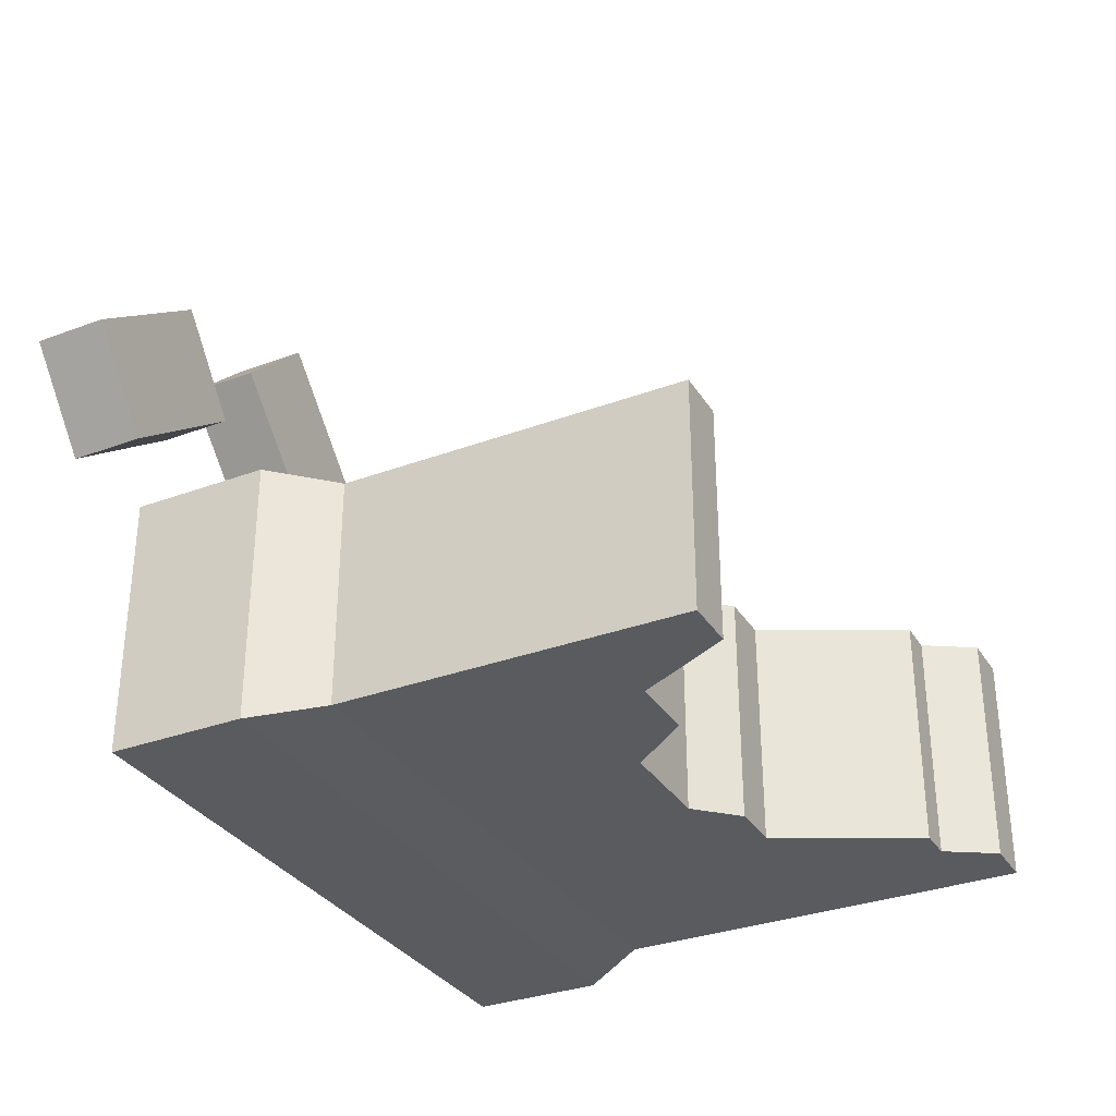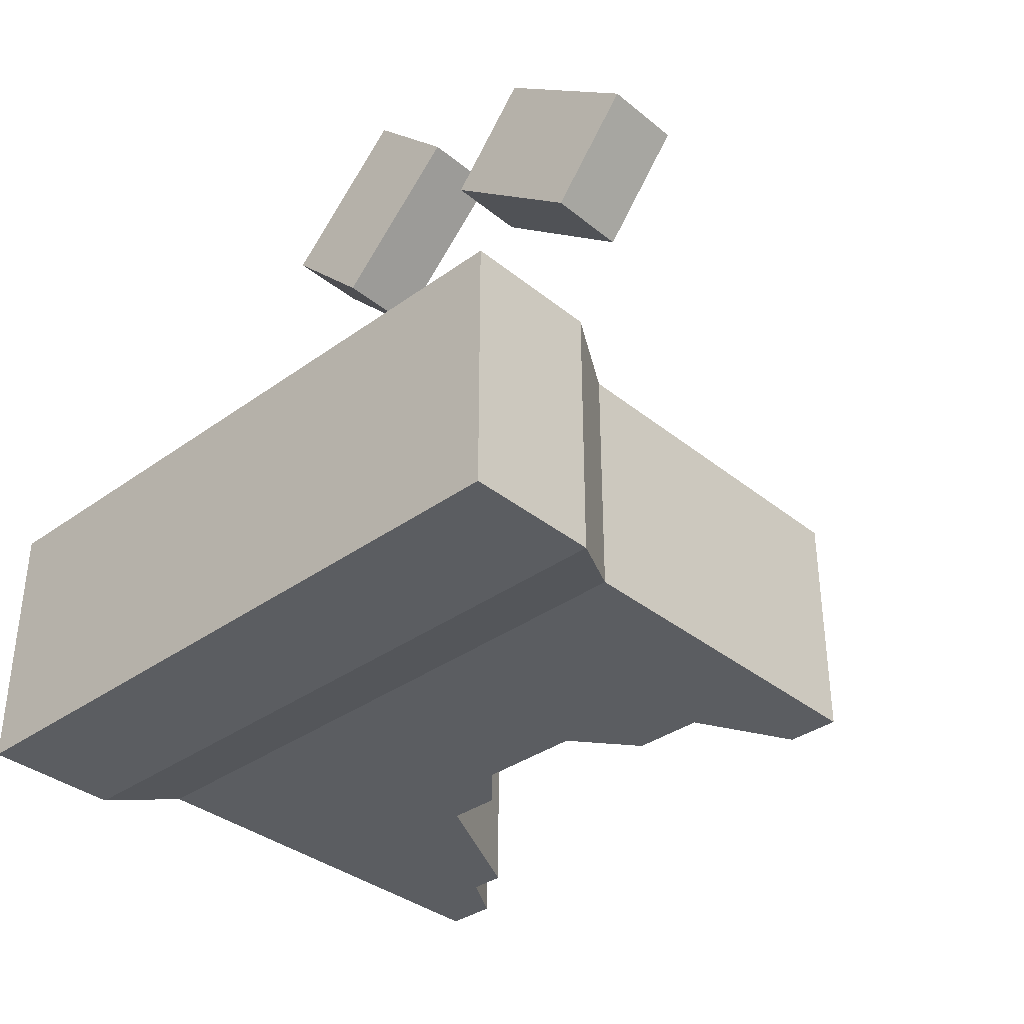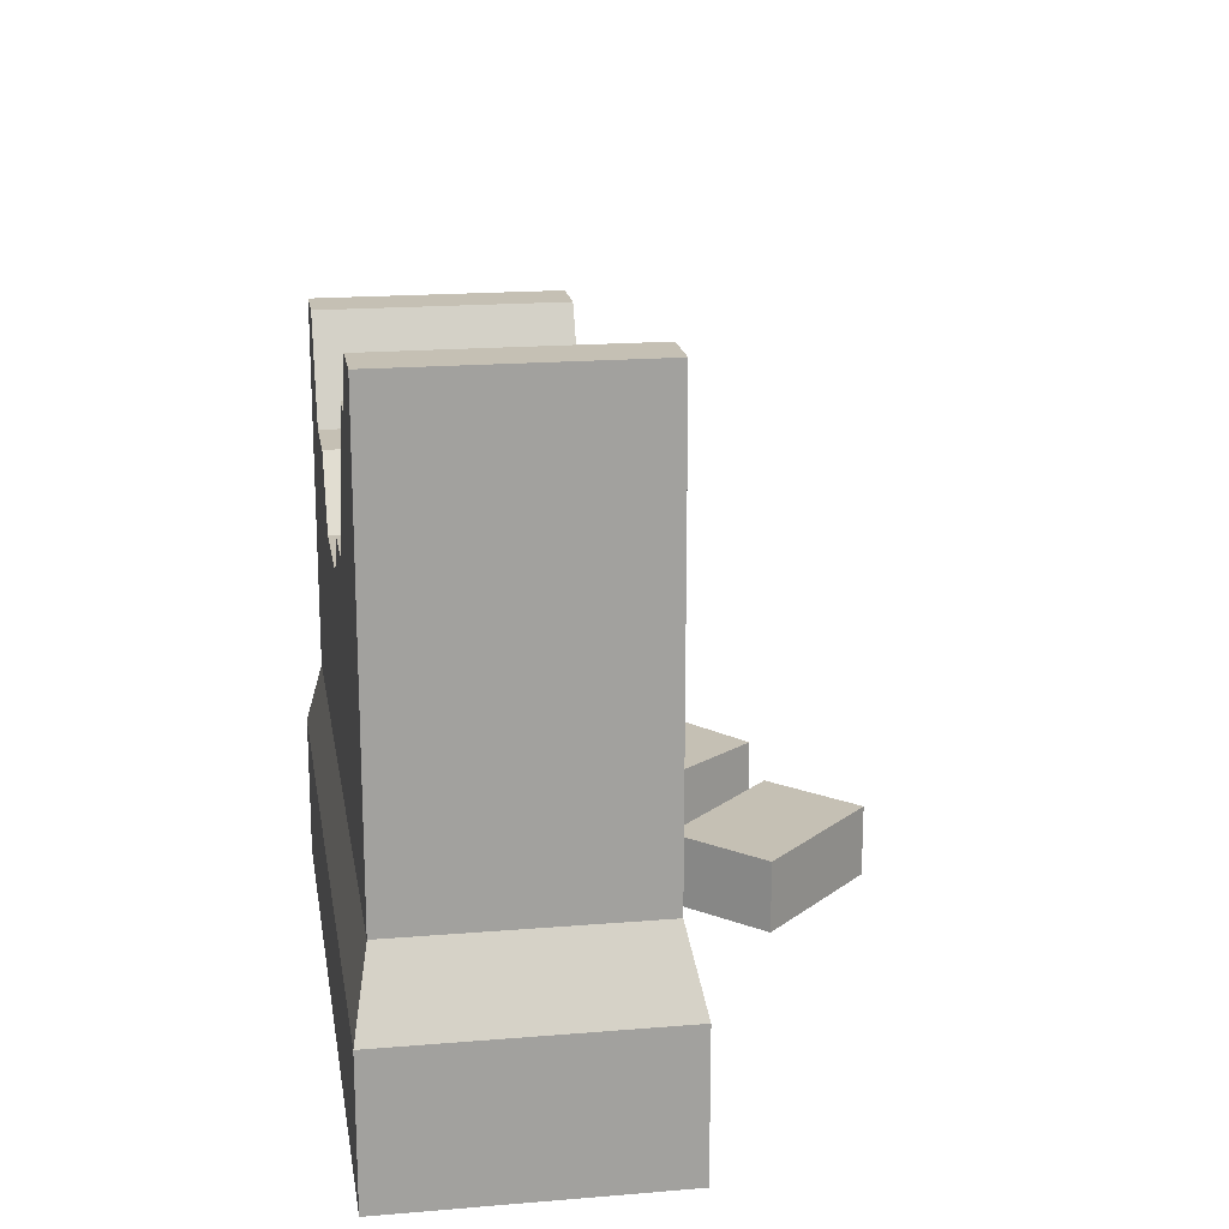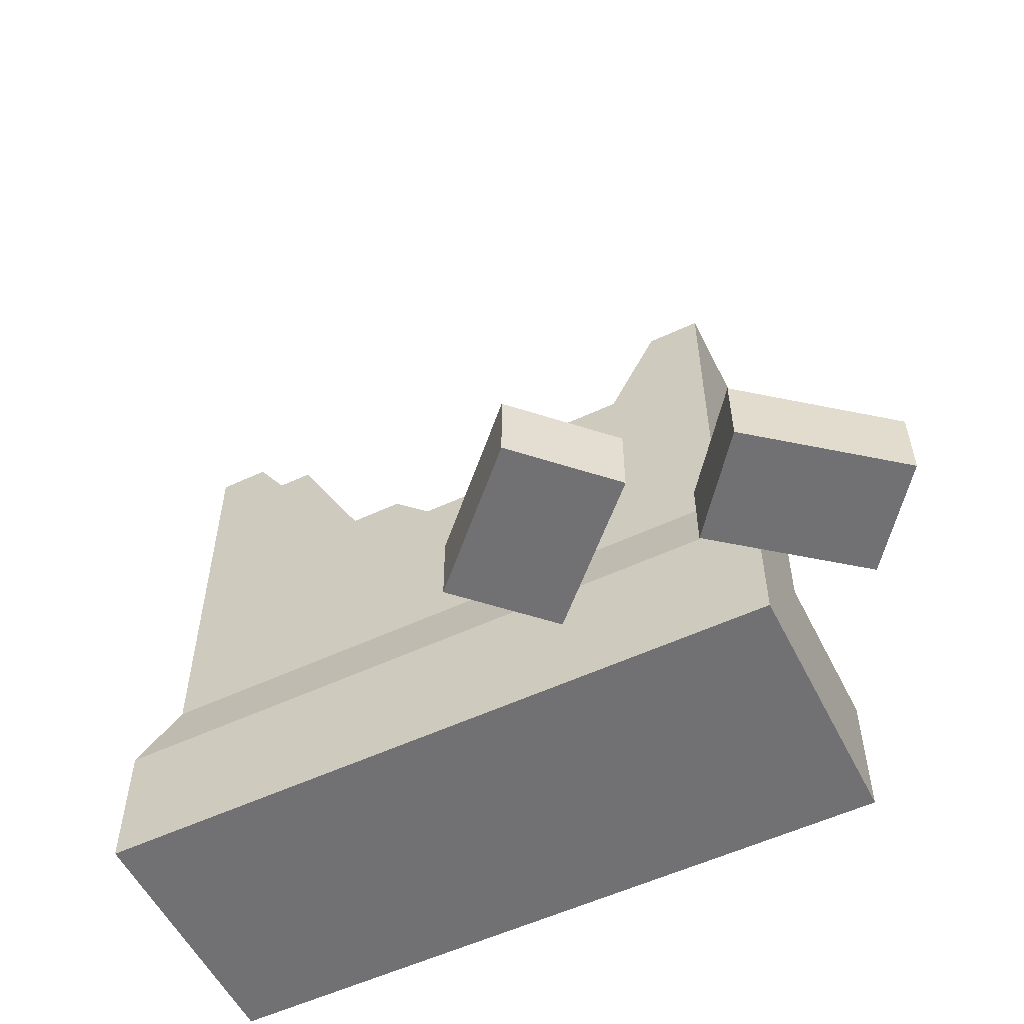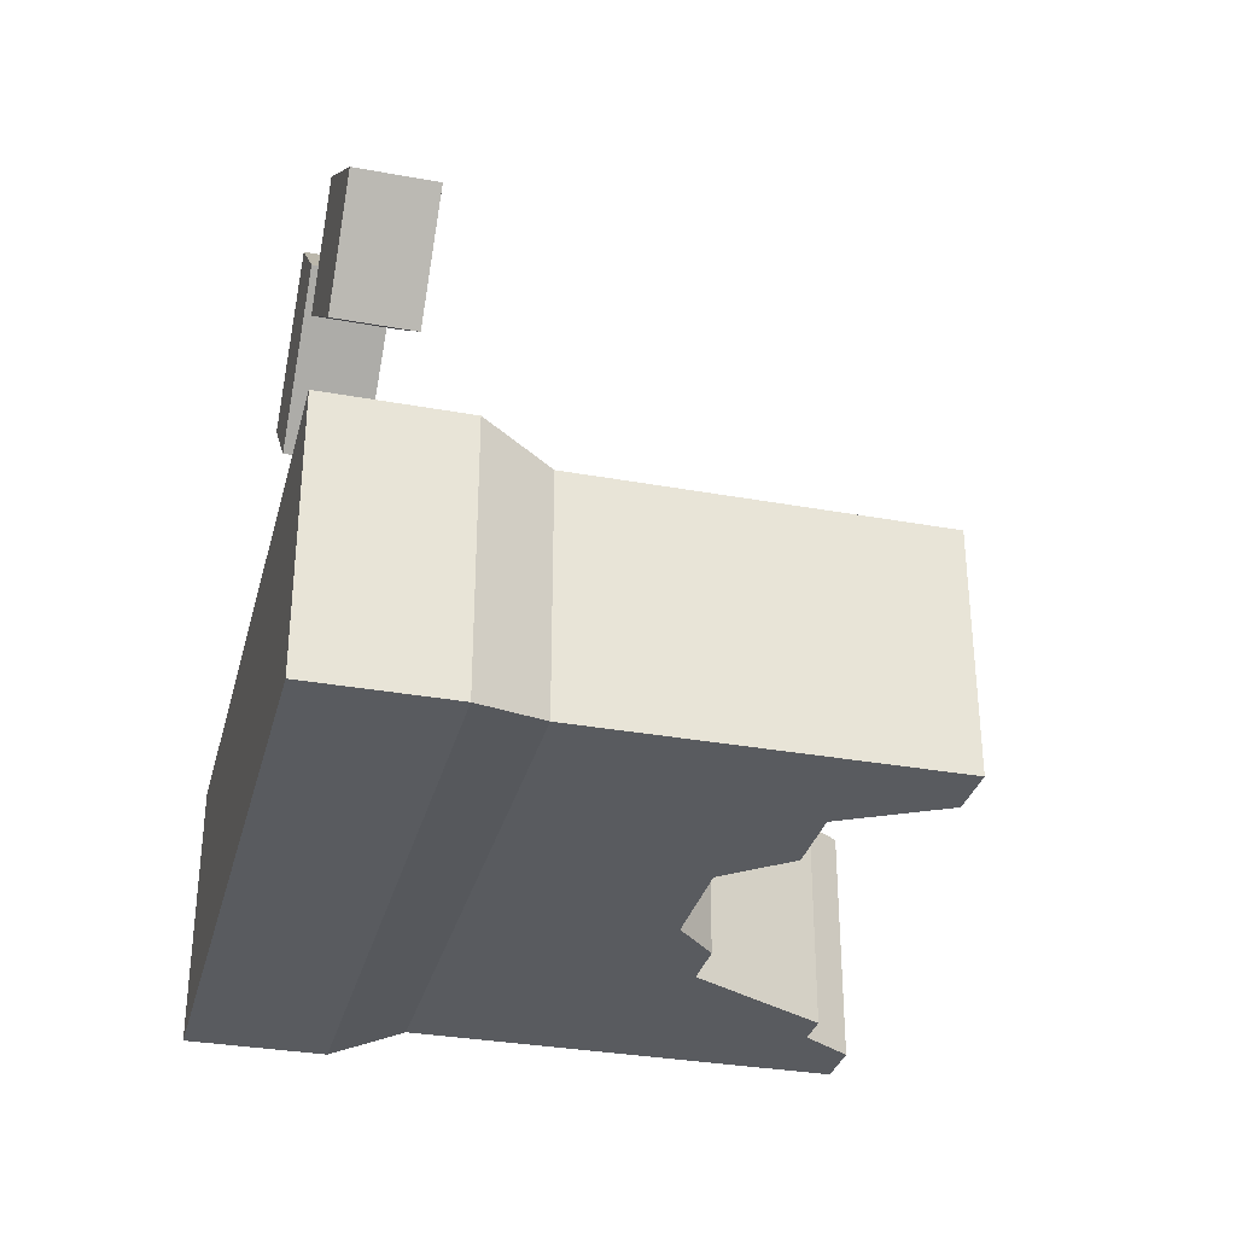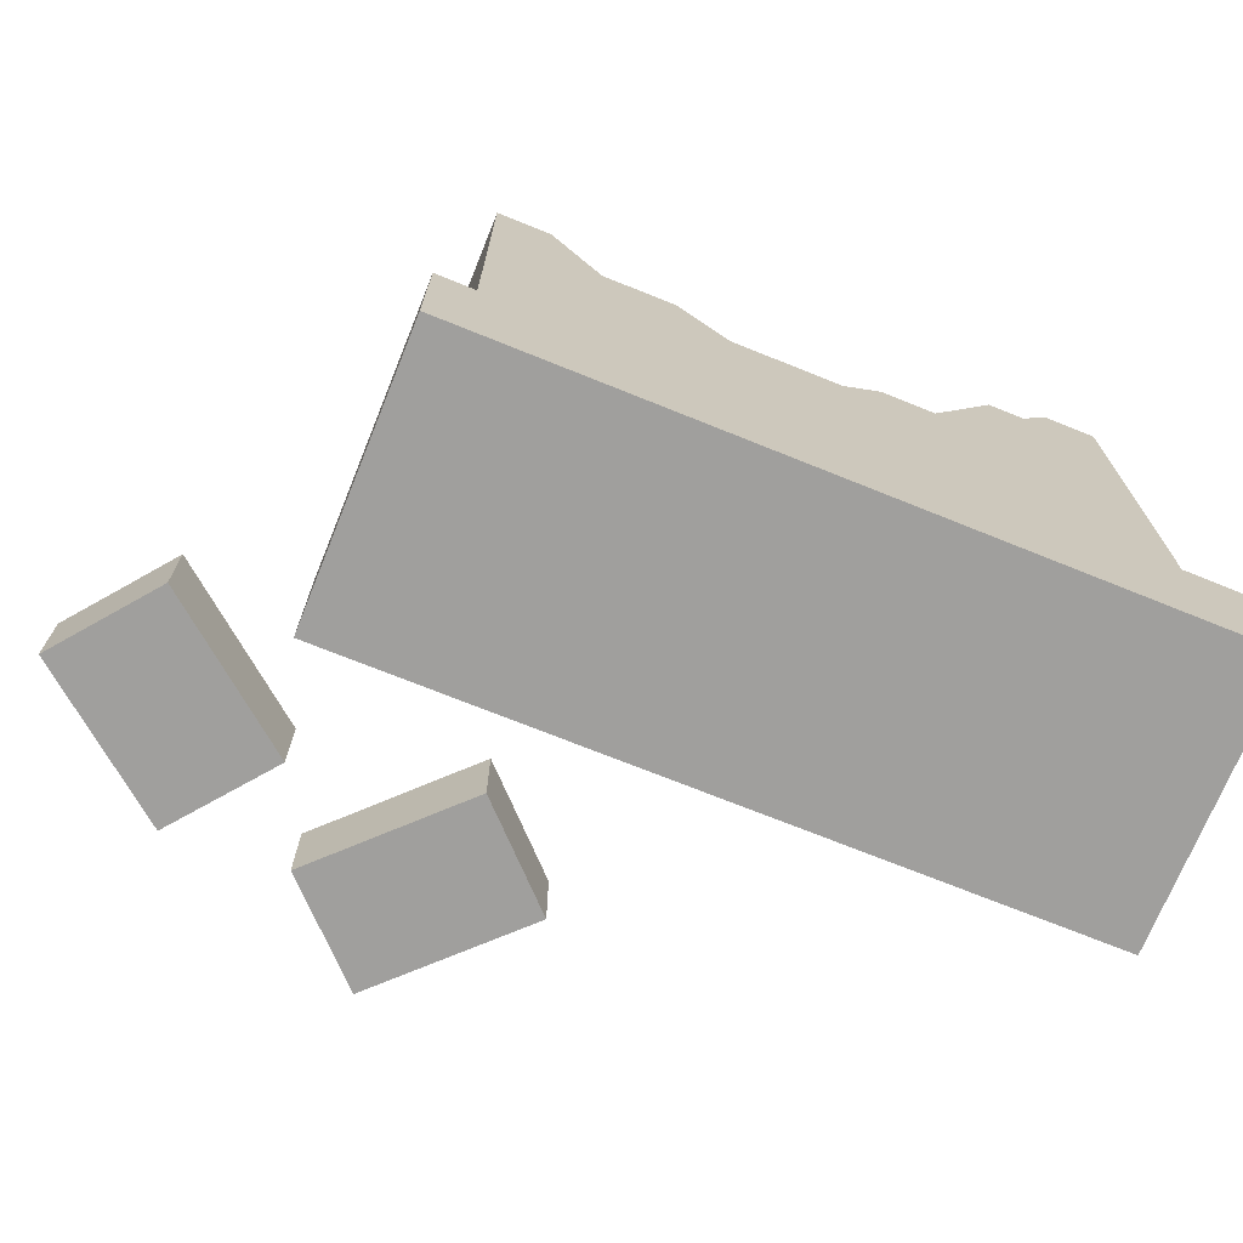
<metadata>
{"format":"obj","ext":"obj","renderer":"f3d","projection":"perspective","resolution":1024,"background":"white","views":[{"elev":-32.4,"azim":117.3,"up":"+Z"},{"elev":-35.7,"azim":43.4,"up":"+Z"},{"elev":18.3,"azim":-99.1,"up":"+Y"},{"elev":-55.3,"azim":26.2,"up":"+Y"},{"elev":-32.3,"azim":75.7,"up":"+Z"},{"elev":-71.4,"azim":158.0,"up":"+Y"}]}
</metadata>
<code>
g gravestoneBroken
v 0.195 0 0.07475
v -0.195 0 0.07475
v 0.195 0.078 0.07475
v -0.195 0.078 0.07475
v 0.1603 0.04 0.1749
v 0.1603 0 0.1749
v 0.1151 0.04 0.2202
v 0.1151 0 0.2202
v -0.1736 0.117 -0.06653
v -0.1736 0.3581 -0.06653
v -0.1736 0.117 0.06653
v -0.1736 0.3581 0.06653
v -0.1444 0.3581 -0.06653
v -0.1444 0.3581 0.06653
v 0.05001 0 0.1551
v 0.05001 0.04 0.1551
v 0.09526 0 0.1099
v 0.09526 0.04 0.1099
v 0.1795 0 0.1288
v 0.1795 0.04 0.1288
v 0.2194 0 0.1789
v 0.2194 0.04 0.1789
v 0.1736 0.117 0.06653
v 0.1736 0.3163 -0.06653
v 0.1736 0.3163 0.06653
v 0.1436 0.3163 -0.06653
v 0.1436 0.3163 0.06653
v 0.2914 0 0.1216
v 0.2515 0 0.07151
v -0.195 0.078 -0.07475
v 0.2515 0.04 0.07151
v 0.1736 0.117 -0.06653
v 0.195 0.078 -0.07475
v 0.04707 0.2266 0.06653
v 0.1149 0.2616 0.06653
v 0.07492 0.2616 0.06653
v -0.01293 0.2266 0.06653
v -0.06554 0.2496 0.06653
v -0.03554 0.2496 0.06653
v -0.1266 0.3297 0.06653
v -0.1066 0.3297 0.06653
v -0.1266 0.3297 -0.06653
v -0.195 0 -0.07475
v 0.195 0 -0.07475
v 0.2914 0.04 0.1216
v -0.03554 0.2496 -0.06653
v -0.01293 0.2266 -0.06653
v 0.1149 0.2616 -0.06653
v 0.07492 0.2616 -0.06653
v -0.1066 0.3297 -0.06653
v -0.06554 0.2496 -0.06653
v 0.04707 0.2266 -0.06653
f 3 2 1
f 2 3 4
f 7 6 5
f 6 7 8
f 5 6 7
f 8 7 6
f 11 10 9
f 10 11 12
f 10 14 13
f 14 10 12
f 8 16 15
f 16 8 7
f 15 16 8
f 7 8 16
f 15 18 17
f 18 15 16
f 17 18 15
f 16 15 18
f 8 17 6
f 17 8 15
f 6 17 8
f 15 8 17
f 21 20 19
f 20 21 22
f 19 20 21
f 22 21 20
f 23 4 3
f 4 23 11
f 26 25 24
f 25 26 27
f 21 29 28
f 29 21 19
f 28 29 21
f 19 21 29
f 4 9 30
f 9 4 11
f 20 29 19
f 29 20 31
f 19 29 20
f 31 20 29
f 25 32 24
f 32 25 23
f 18 6 17
f 6 18 5
f 17 6 18
f 5 18 6
f 32 3 33
f 3 32 23
f 23 34 11
f 34 23 35
f 35 23 25
f 35 25 27
f 36 34 35
f 37 11 34
f 38 11 37
f 11 38 12
f 38 37 39
f 12 38 40
f 40 38 41
f 12 40 14
f 14 42 13
f 42 14 40
f 30 44 43
f 44 30 33
f 2 30 43
f 30 2 4
f 31 22 45
f 22 31 20
f 45 22 31
f 20 31 22
f 3 44 33
f 44 3 1
f 39 47 46
f 47 39 37
f 49 35 48
f 35 49 36
f 41 51 50
f 51 41 38
f 42 41 50
f 41 42 40
f 2 44 1
f 44 2 43
f 47 34 52
f 34 47 37
f 51 39 46
f 39 51 38
f 45 29 31
f 29 45 28
f 31 29 45
f 28 45 29
f 45 21 28
f 21 45 22
f 28 21 45
f 22 45 21
f 34 49 52
f 49 34 36
f 35 26 48
f 26 35 27
f 9 33 30
f 33 9 32
f 18 7 5
f 7 18 16
f 5 7 18
f 16 18 7
f 9 51 32
f 51 9 10
f 32 51 47
f 51 10 42
f 42 10 13
f 50 51 42
f 46 47 51
f 52 32 47
f 48 32 52
f 32 48 24
f 48 52 49
f 24 48 26

</code>
